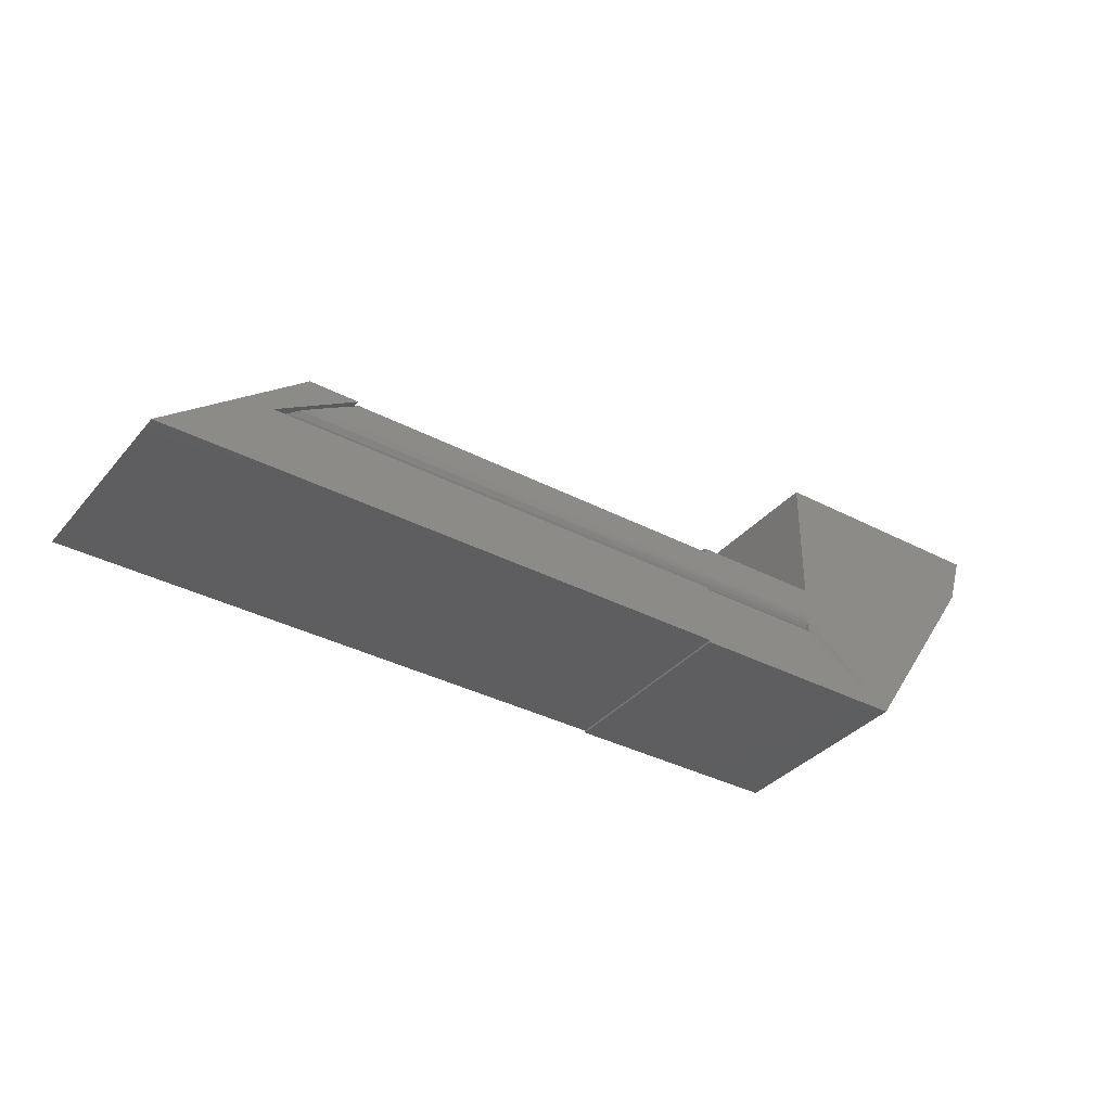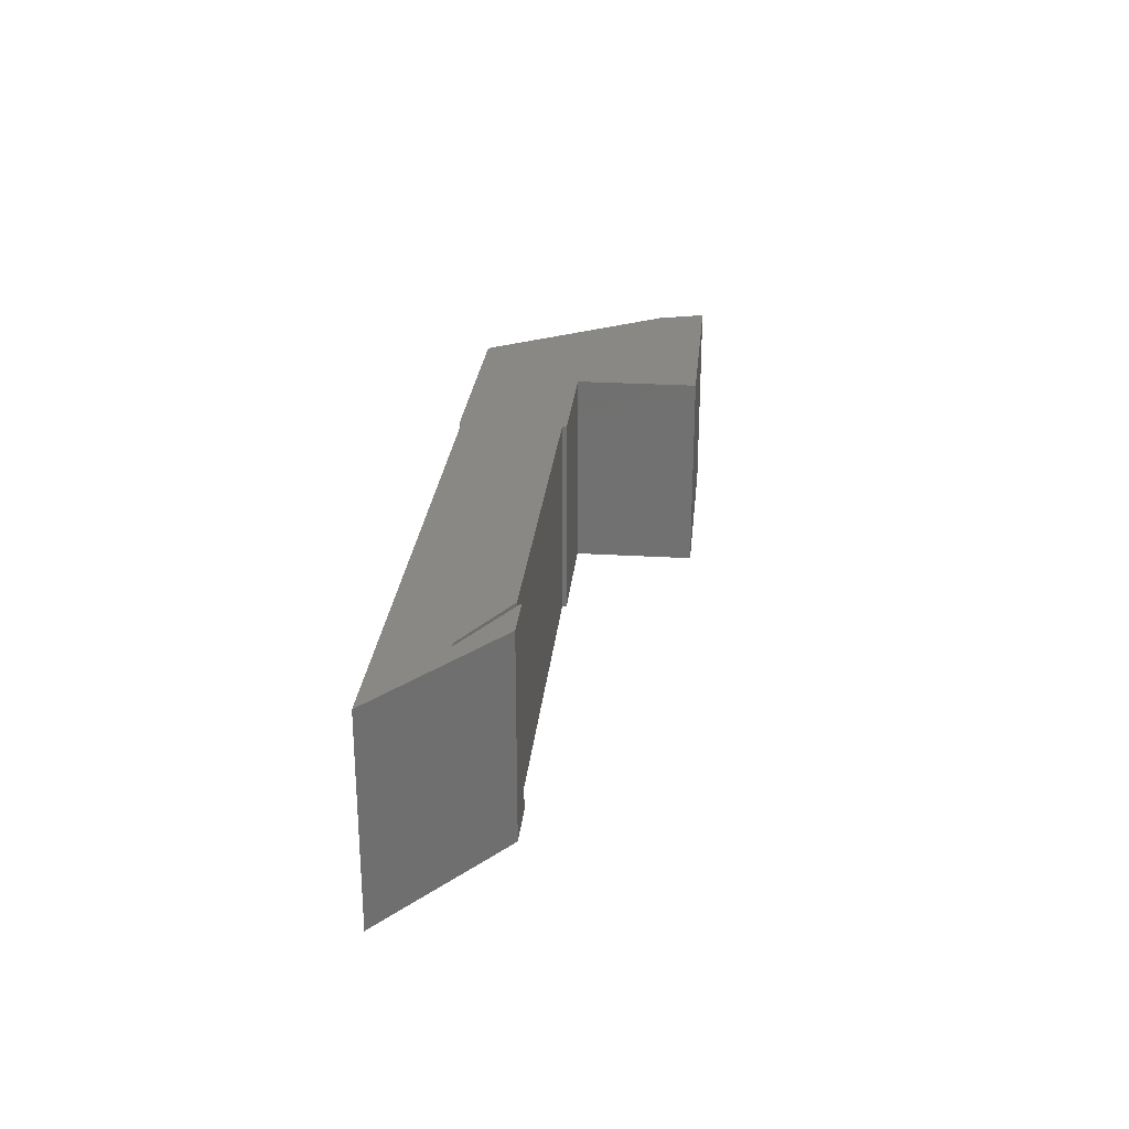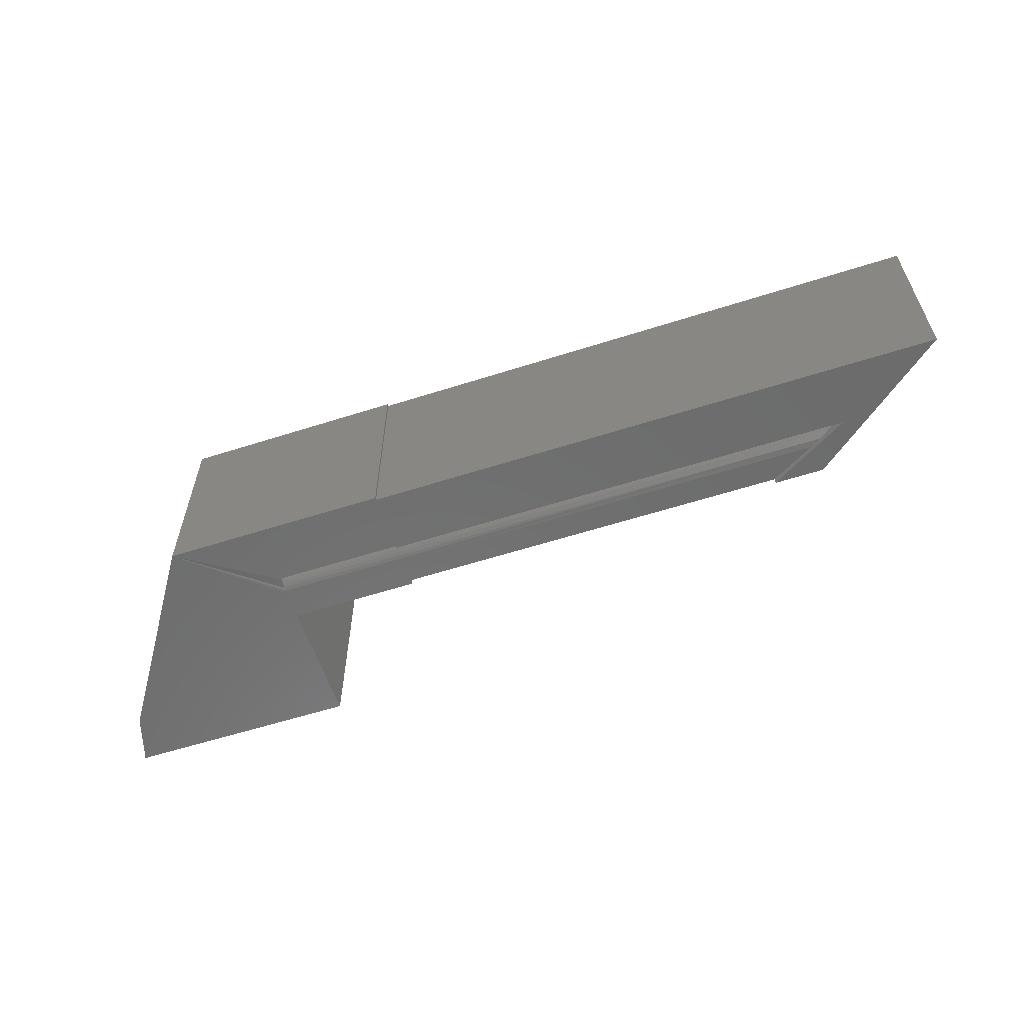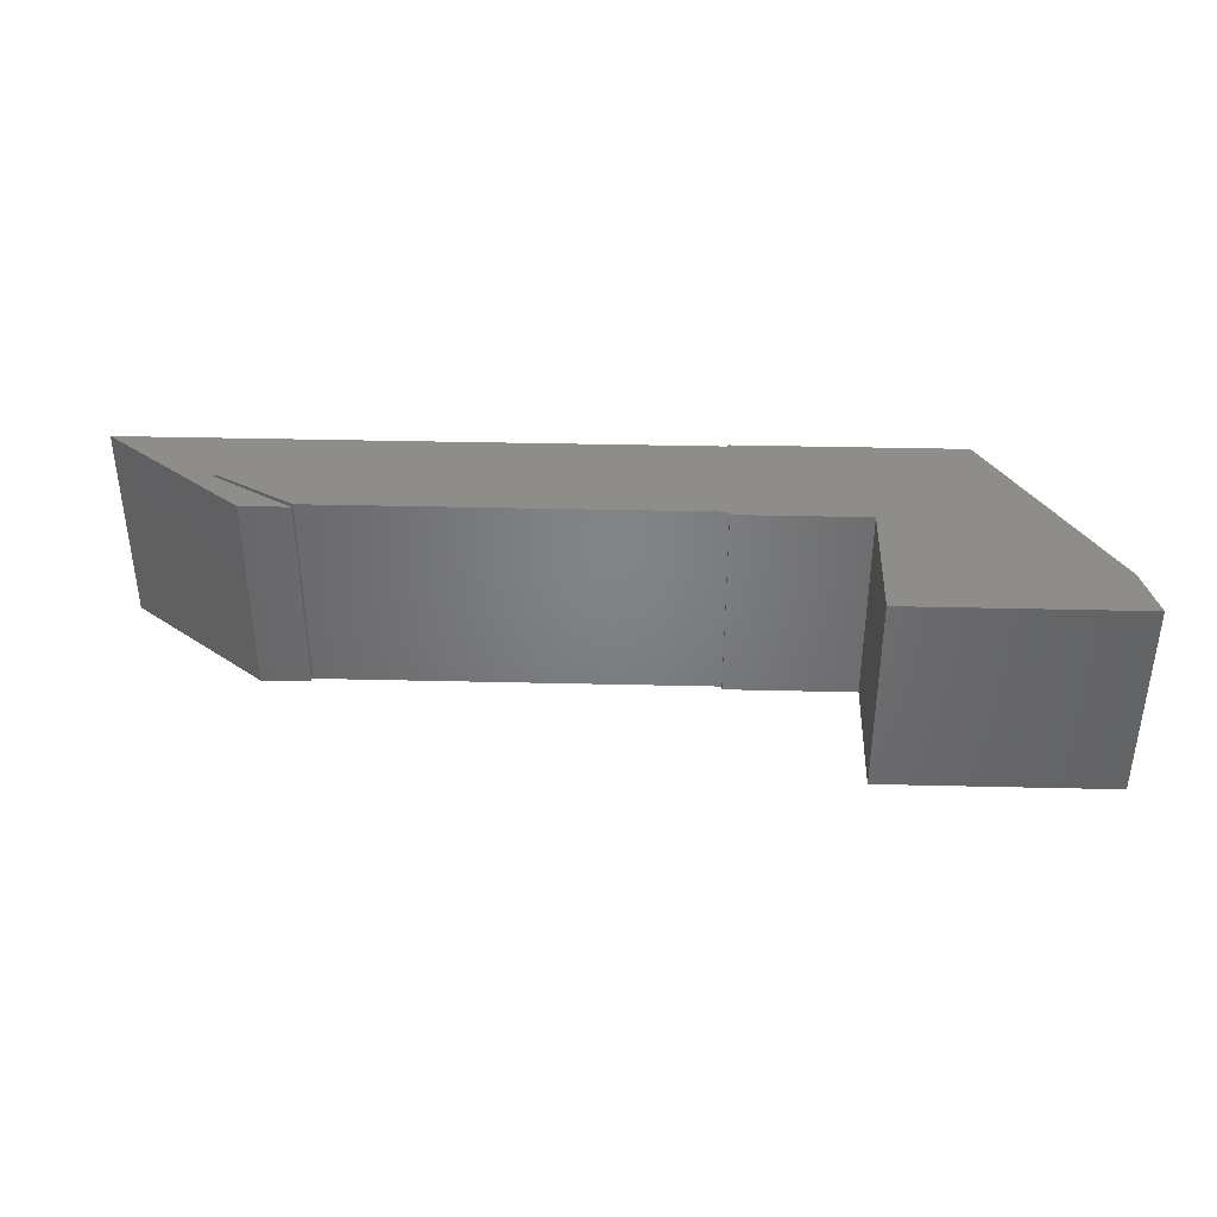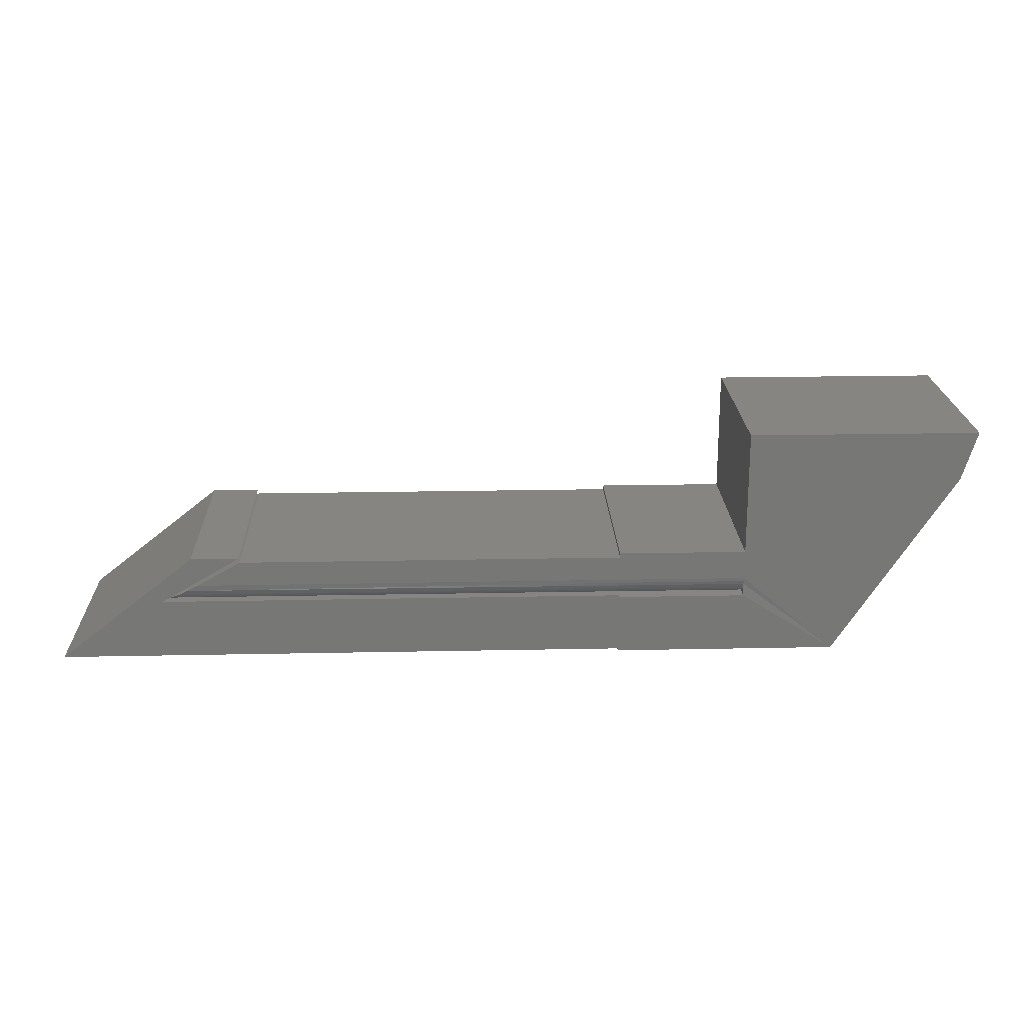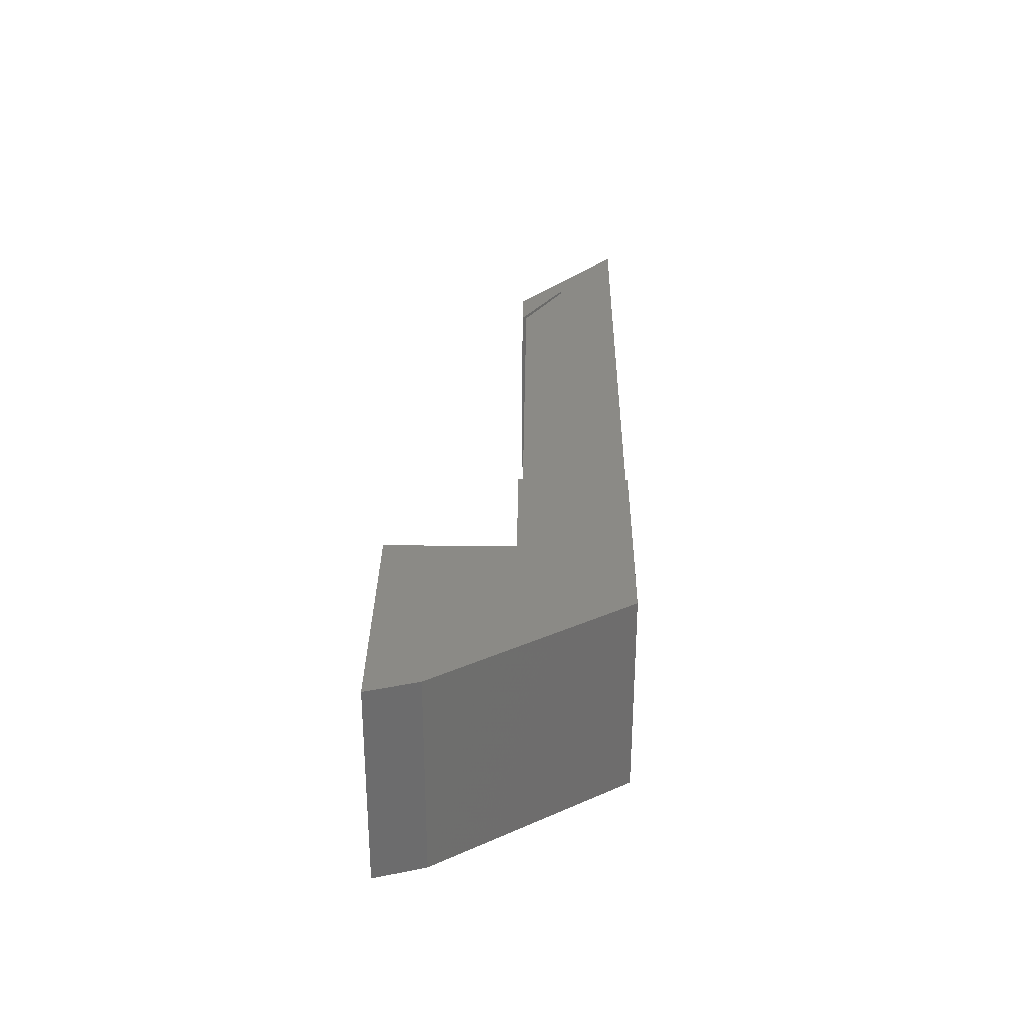
<metadata>
{"format":"stl","ext":"stl","renderer":"f3d","projection":"perspective","resolution":1024,"background":"white","views":[{"elev":-35.7,"azim":-34.6,"up":"+Z"},{"elev":26.2,"azim":-84.5,"up":"+Y"},{"elev":-58.9,"azim":-161.8,"up":"+Y"},{"elev":38.7,"azim":1.7,"up":"+Y"},{"elev":20.8,"azim":-2.1,"up":"+Z"},{"elev":30.6,"azim":90.9,"up":"+Y"}]}
</metadata>
<code>
# stl→obj: 56 verts, 107 faces
v 0.4609 2.219e-18 0.0824
v 0.4609 2.439e-18 0.08594
v 0.5644 8.182e-18 0.08594
v 0.08438 -2.08e-17 0.04852
v 0.08886 -2.055e-17 0.04852
v -2.87e-18 -2.851e-17 0
v 0.1094 -1.708e-17 0.08594
v 0.1484 -1.491e-17 0.08594
v 0.4609 -2.927e-18 -2.776e-17
v 0.1491 -1.509e-17 0.0824
v 0.7378 2.164e-17 0.1473
v 0.6405 6.925e-18 -0.001809
v 0.4609 -3.04e-18 -0.001809
v 0.5644 1.448e-17 0.1868
v 0.75 2.479e-17 0.1868
v 0.6405 -0.1641 -0.001809
v 0.5644 -0.163 0.05681
v 0.5644 -0.1641 0.04688
v 0.5644 -0.1638 0.05957
v 0.5644 -0.1641 0.06242
v 0.08438 -0.1641 0.04852
v 0.1484 -0.1641 0.08594
v 0.1094 -0.1641 0.08594
v 0.4609 -0.1641 0.0625
v 0.1491 -0.1641 0.0824
v 0.1137 -0.1641 0.0625
v 0.5644 -0.1641 0.08594
v 0.4609 -0.1641 0.08594
v 0.4609 -0.1641 0.0824
v -5.262e-18 -0.1641 0
v 0.4609 -0.1641 -2.776e-17
v 0.4609 -0.1641 -0.001809
v 0.4609 -0.1641 0.04688
v 0.4609 -0.1641 0.04852
v 0.75 -0.1641 0.1868
v 0.5644 -0.1641 0.1868
v 0.7378 -0.1641 0.1473
v 0.08886 -0.1554 0.04852
v 0.4609 -0.1554 0.04852
v 0.09711 -0.161 0.05316
v 0.1051 -0.1633 0.05763
v 0.08957 -0.1562 0.04892
v 0.09219 -0.1583 0.05039
v 0.5644 -0.1618 0.05424
v 0.5644 -0.16 0.05195
v 0.5644 -0.1579 0.05001
v 0.5644 -0.1555 0.04848
v 0.5644 -0.1528 0.04743
v 0.4609 -0.1529 0.04743
v 0.4609 -0.15 0.04688
v 0.5644 -0.15 0.04688
v 0.4609 -0.158 0.05011
v 0.4609 -0.1601 0.05205
v 0.4609 -0.1618 0.05434
v 0.4609 -0.163 0.05691
v 0.4609 -0.1638 0.05966
f 1 2 3
f 4 5 6
f 4 6 7
f 4 7 8
f 9 6 5
f 9 5 10
f 9 10 1
f 9 1 3
f 11 12 13
f 11 13 9
f 11 9 3
f 11 3 14
f 11 14 15
f 16 17 18
f 19 16 20
f 17 16 19
f 21 22 23
f 24 25 26
f 20 27 28
f 20 28 29
f 20 29 25
f 20 25 24
f 18 30 31
f 18 31 32
f 18 32 16
f 30 18 33
f 30 33 34
f 30 34 21
f 30 21 23
f 35 36 37
f 37 36 27
f 37 27 16
f 16 27 20
f 35 15 36
f 36 15 14
f 11 15 37
f 37 15 35
f 16 12 37
f 37 12 11
f 32 13 16
f 16 13 12
f 7 6 23
f 23 6 30
f 8 7 22
f 22 7 23
f 4 8 21
f 21 8 22
f 4 38 5
f 4 21 38
f 34 38 21
f 34 39 38
f 26 40 41
f 10 5 38
f 10 38 42
f 10 42 25
f 25 42 43
f 25 43 40
f 25 40 26
f 29 1 25
f 25 1 10
f 2 1 28
f 28 1 29
f 9 13 31
f 31 13 32
f 14 3 36
f 36 3 27
f 18 17 44
f 18 44 45
f 18 45 46
f 18 46 47
f 18 47 48
f 33 18 49
f 49 18 48
f 49 48 50
f 50 48 51
f 3 2 27
f 27 2 28
f 50 51 49
f 49 51 48
f 49 48 39
f 39 48 47
f 39 47 52
f 52 47 46
f 52 46 53
f 53 46 45
f 53 45 54
f 54 45 44
f 54 44 55
f 55 44 17
f 55 17 56
f 56 17 19
f 56 19 24
f 24 19 20
f 49 39 33
f 33 39 34
f 30 6 31
f 31 6 9
f 24 41 56
f 24 26 41
f 39 52 42
f 42 52 43
f 43 52 53
f 43 53 40
f 53 54 40
f 40 54 55
f 40 55 41
f 41 55 56

</code>
